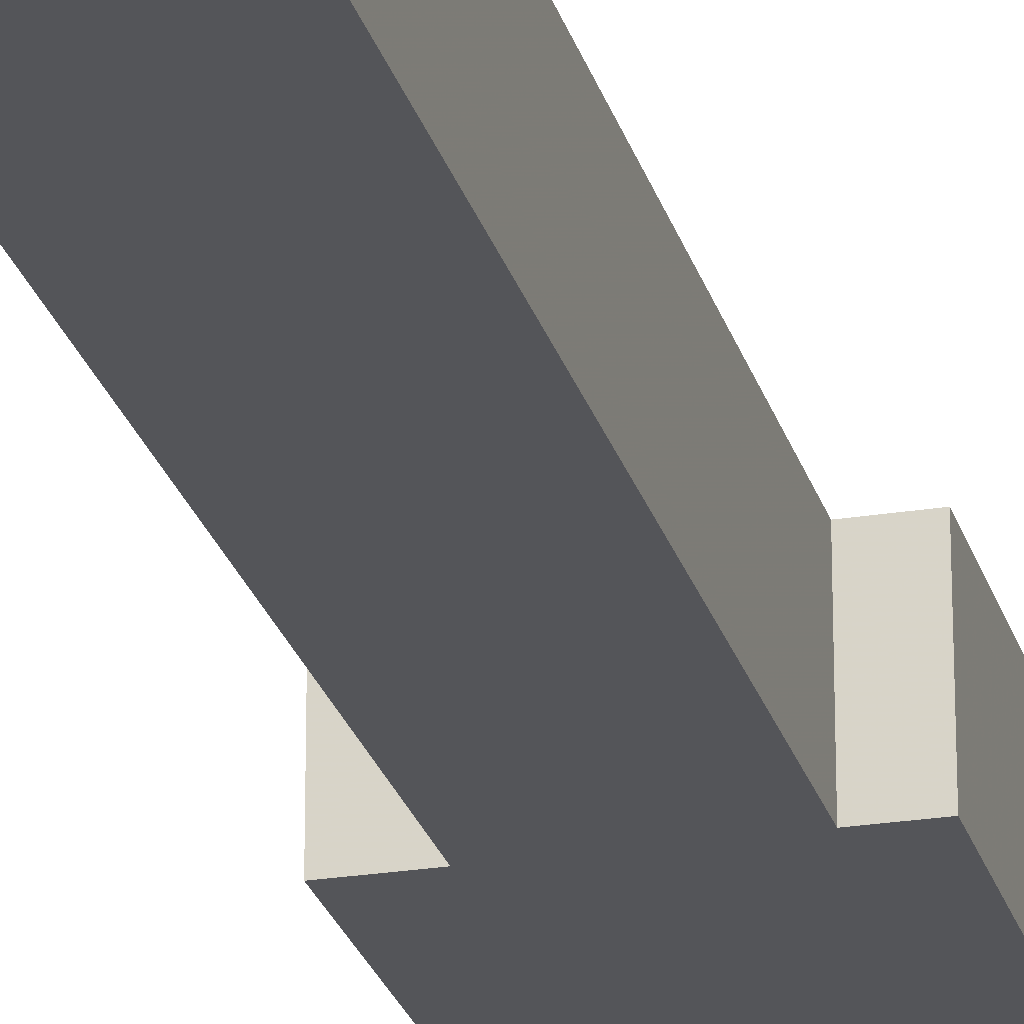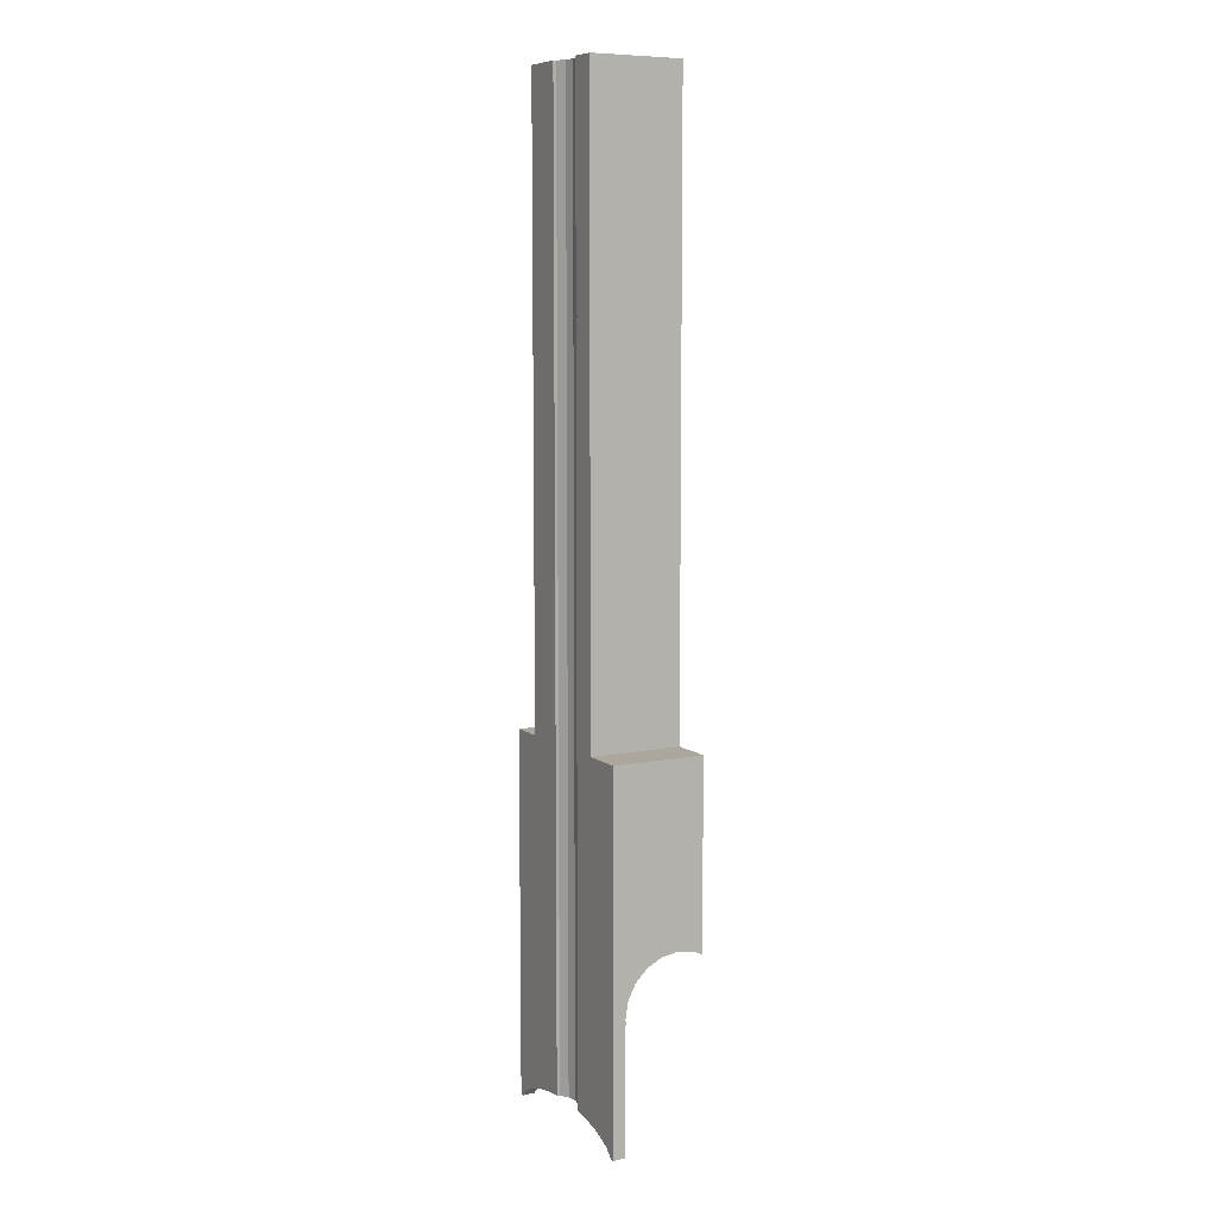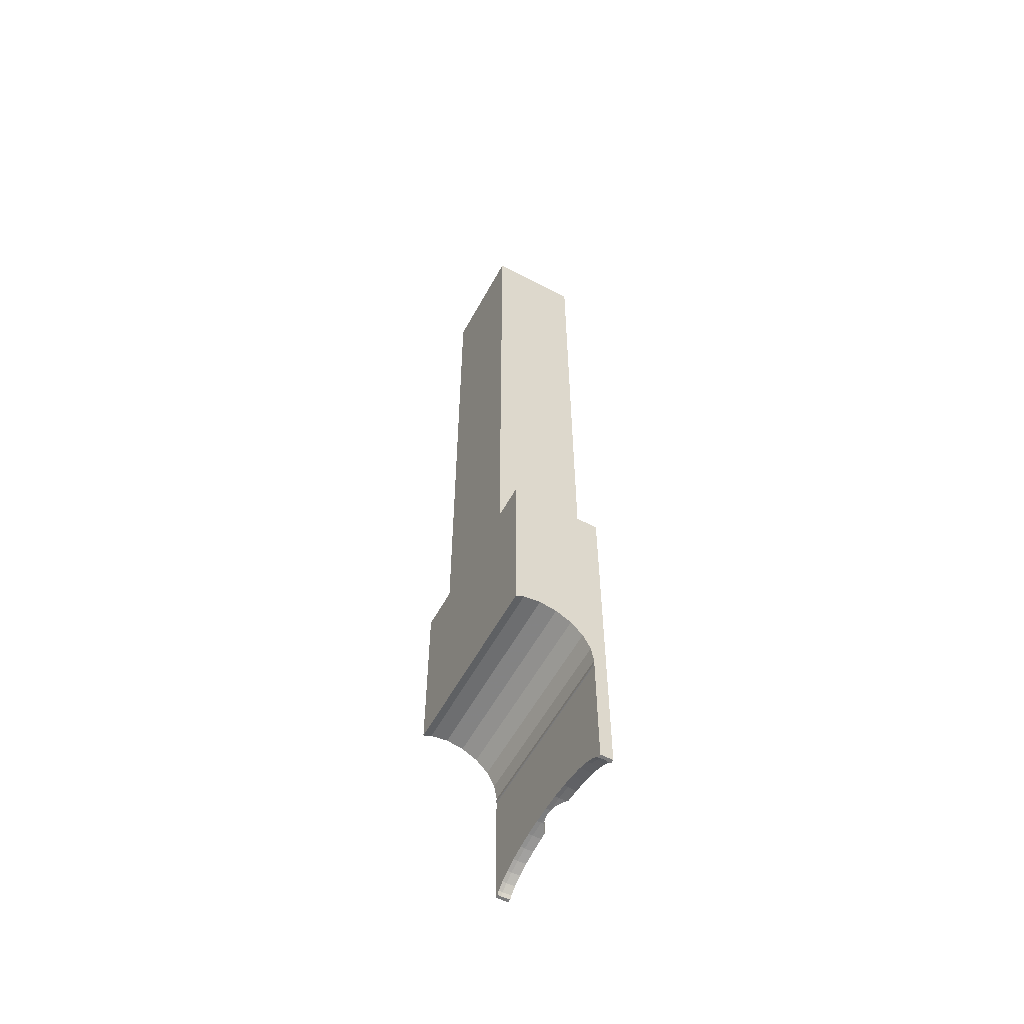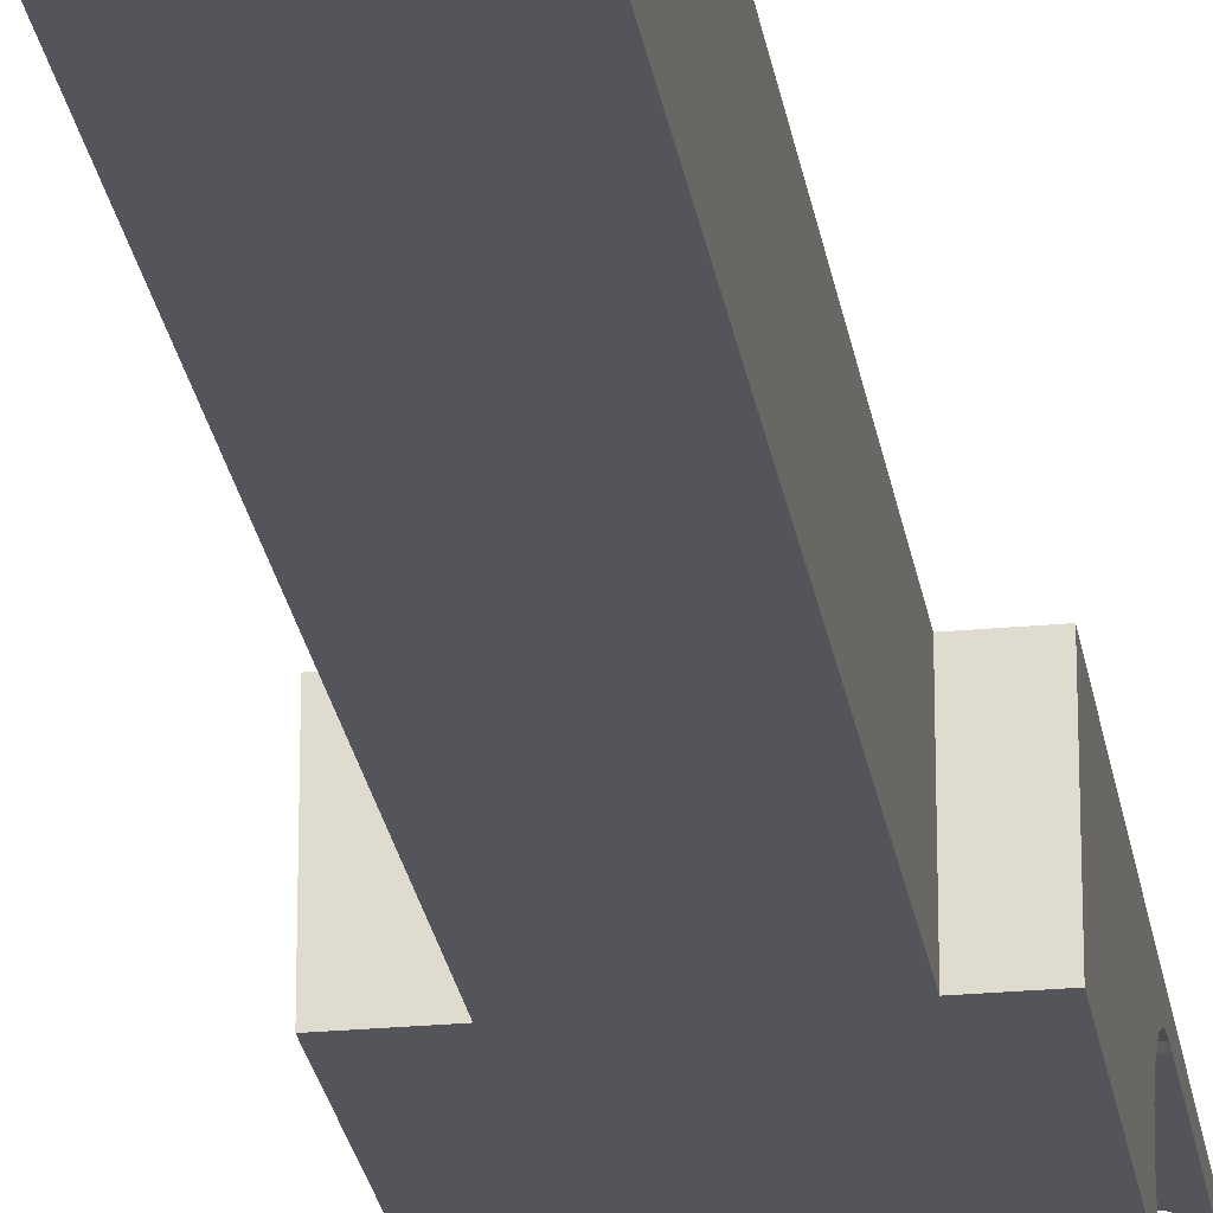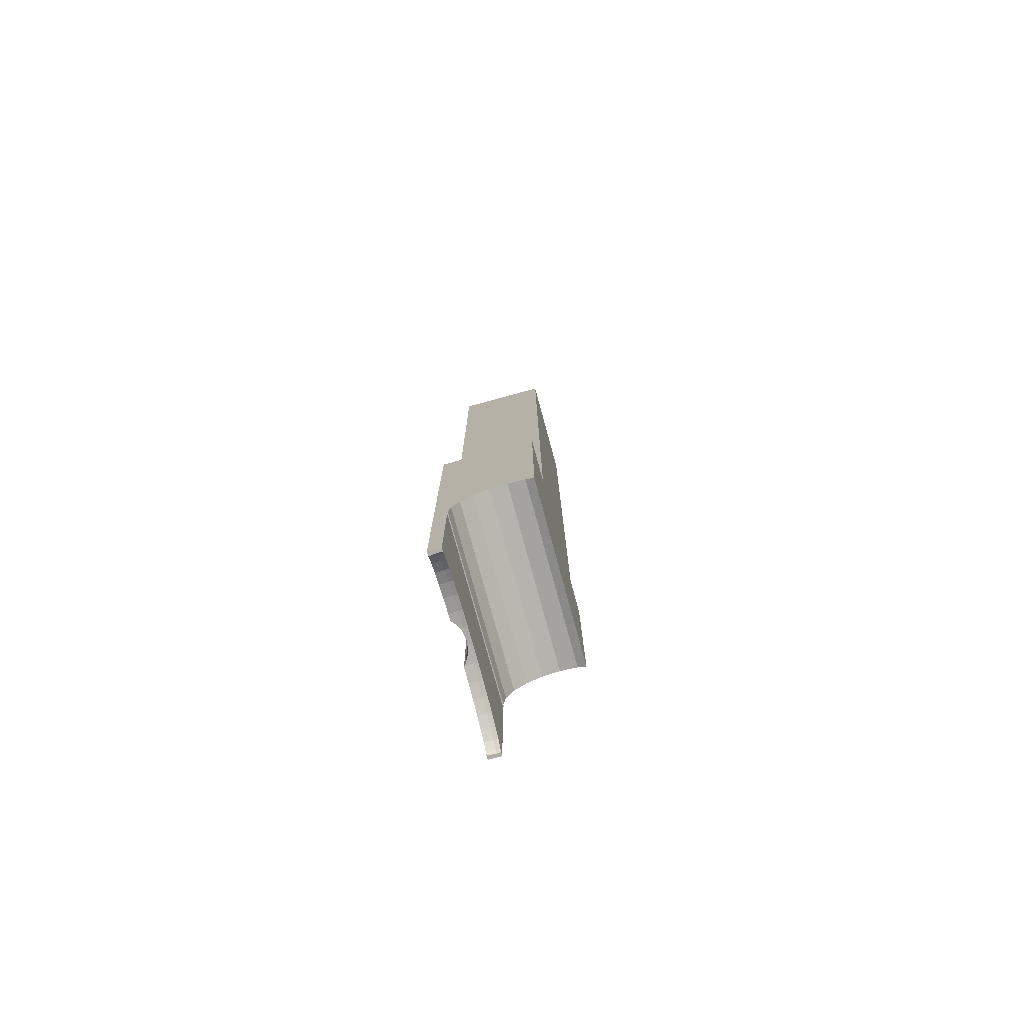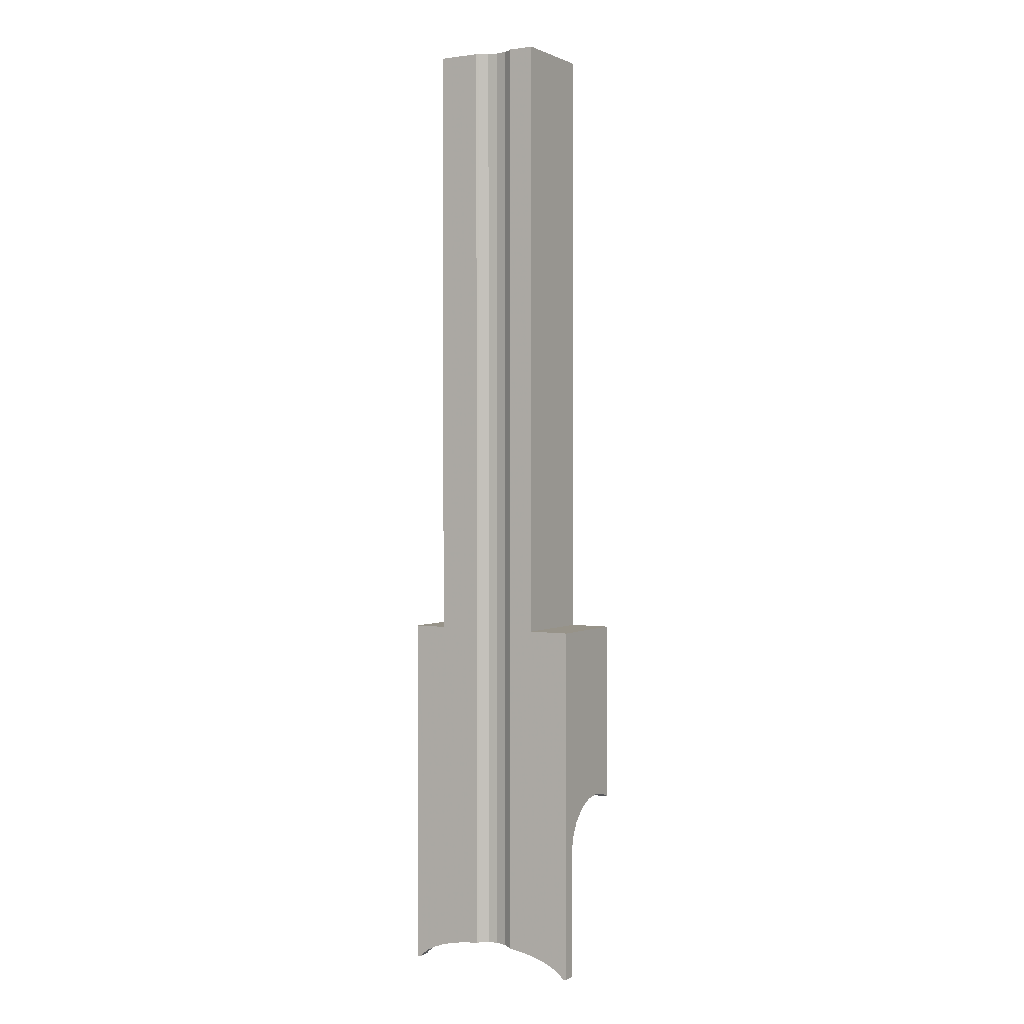
<metadata>
{"format":"obj","ext":"obj","renderer":"f3d","projection":"perspective","resolution":1024,"background":"white","views":[{"elev":-24.8,"azim":-165.2,"up":"+Z"},{"elev":8.3,"azim":61.1,"up":"+Y"},{"elev":-58.1,"azim":-118.5,"up":"+Y"},{"elev":-24.9,"azim":-171.3,"up":"+Z"},{"elev":-77.3,"azim":105.3,"up":"+Y"},{"elev":1.5,"azim":30.3,"up":"+Y"}]}
</metadata>
<code>
o obj_0
v 11.5 		-94.32 		0.991
v 11.5 		-94.82 		0
v 11.5 		-94 		3
v 11.5 		-94.32 		5.009
v 11.5 		-95.24 		6.822
v 11.5 		-96.68 		8.261
v 11.5 		-98.49 		9.184
v 11.5 		-100.5 		9.503
v 9.677 		-114.8 		9.503
v 11.5 		-101.2 		9.39
v 10.03 		-115 		10
v 11.5 		-101.2 		9.503
v 11.5 		-72.78 		0
v 9.987 		-115 		9.503
v 11.5 		-116 		9.503
v 10.79 		-115.6 		9.503
v 10.57 		-115.5 		9.503
v 6.001 		-113.5 		10
v 5.953 		-113.6 		11
v 5.216 		-113.4 		11
v 11.11 		-116 		10
v 11.06 		-116 		9.503
v -10.5 		-101.2 		9.503
v -9.794 		-115.6 		9.503
v -9.934 		-115.8 		9.503
v 10.84 		-115.6 		10
v -10.06 		-116 		9.503
v -9.839 		-115.6 		10
v -10.11 		-116 		10
v 3.457 		-96.82 		11
v 9.945 		-115 		11
v 9.478 		-114.8 		11
v 10.4 		-115.4 		11
v -9.215 		-115.2 		9.503
v -9.028 		-115 		10
v 10.75 		-115.6 		11
v -8.987 		-115 		9.503
v 11.02 		-116 		10.94
v -7.891 		-114.4 		9.503
v -8.201 		-114.6 		9.503
v -1.5 		0 		11
v 11.01 		-116 		11
v 3.457 		0 		11
v 6.5 		0 		11
v 6.5 		-72.78 		11
v 6.5 		0 		0
v 6.5 		-72.78 		0
v -10.5 		-94.82 		0
v -10.5 		-94.32 		0.991
v -10.5 		-94 		3
v 11.5 		-116 		11
v -10.5 		-94.32 		5.009
v -10.5 		-95.24 		6.822
v -10.5 		-96.68 		8.261
v 11.5 		-72.78 		11
v -10.5 		-98.49 		9.184
v -1.5 		-80.44 		11
v 6.844 		-113.8 		11
v -10.5 		-100.5 		9.503
v 7.51 		-114 		11
v -10.5 		-101.2 		9.39
v 8.279 		-114.2 		11
v -10.5 		-72.78 		0
v -6.5 		0 		11
v -6.5 		-72.78 		11
v -10.5 		-116 		9.503
v 8.854 		-114.4 		11
v -10.5 		-116 		11
v -10.5 		-72.78 		11
v -10.01 		-116 		11
v -9.959 		-115.9 		11
v -9.749 		-115.6 		11
v -9.289 		-115.3 		11
v -8.945 		-115 		11
v -6.5 		-72.78 		0
v -6.5 		0 		0
v -8.321 		-114.7 		11
v -7.854 		-114.4 		11
v -7.086 		-114.2 		11
v -6.51 		-114 		11
v -5.42 		-113.7 		9.503
v -7.928 		-114.4 		10
v -5.001 		-113.5 		10
v -4.977 		-113.5 		9.503
v -3.247 		-113.3 		9.503
v -3.736 		-113.3 		9.503
v -4.953 		-113.6 		11
v -5.62 		-113.7 		11
v -10.03 		-116 		10.81
v -6.923 		-114.1 		9.503
v -6.572 		-113.9 		10
v -1.403 		-113.1 		9.503
v -1.925 		-113.1 		9.503
v 0.5 		-113 		9.503
v -0.0385 		-113 		9.503
v 7.541 		-113.9 		9.503
v 7.099 		-113.8 		9.503
v 8.891 		-114.4 		9.503
v 8.509 		-114.3 		9.503
v -6.541 		-113.9 		9.503
v 2.403 		-113.1 		9.503
v 1.864 		-113.1 		9.503
v 4.247 		-113.3 		9.503
v 3.725 		-113.2 		9.503
v -3.968 		-113.4 		11
v -3.263 		-113.2 		10
v -3.23 		-113.3 		11
v -0.205 		0 		10.19
v 0.978 		0 		9.997
v -1.272 		0 		10.76
v 3.229 		0 		10.76
v 2.161 		0 		10.19
v 0.5 		-113 		10
v -2.18 		-113.2 		11
v 5.977 		-113.5 		9.503
v 5.487 		-113.5 		9.503
v -1.411 		-113.1 		10
v -1.396 		-113.1 		10.89
v -1.5 		-113.1 		11
v 0.5 		-113 		10.08
v -0.205 		-113 		10.19
v -0.8312 		-113.1 		10.53
v -1.272 		-113.1 		10.76
v 0.57 		-113 		10.06
v 0.978 		-113 		9.997
v 0.9599 		-113 		10
v 0.9961 		-113 		10
v 7.572 		-113.9 		10
v 8.928 		-114.4 		10
v 4.263 		-113.2 		10
v 2.411 		-113.1 		10
v 4.23 		-113.3 		11
v 3.457 		-113.2 		11
v 2.406 		-113.1 		10.32
v 2.161 		-113.1 		10.19
v 3.229 		-113.2 		10.76
v 3.161 		-113.2 		10.73
g group_0_14541540
f 2 13 1
f 13 55 3
f 5 55 6
f 7 6 55
f 8 7 55
f 10 8 12
f 4 55 5
f 4 3 55
f 3 1 13
f 14 11 9
f 17 11 14
f 21 26 22
f 31 32 11
f 19 20 18
f 16 26 17
f 17 26 11
f 16 22 26
f 34 28 24
f 24 28 25
f 25 28 29
f 27 25 29
f 29 28 89
f 26 38 36
f 11 33 31
f 124 109 120
f 28 34 35
f 26 36 33
f 26 33 11
f 37 35 34
f 38 26 21
f 42 36 38
f 40 35 37
f 47 46 45
f 44 45 46
f 50 63 49
f 12 51 15
f 12 8 51
f 8 55 51
f 59 61 23
f 52 69 50
f 53 69 52
f 54 69 53
f 56 69 54
f 48 49 63
f 74 73 35
f 35 77 74
f 69 59 68
f 66 68 23
f 67 32 30
f 63 50 69
f 69 56 59
f 23 68 59
f 108 110 121
f 13 2 47
f 2 48 47
f 46 47 76
f 74 69 73
f 76 47 75
f 77 69 74
f 78 69 77
f 137 111 134
f 60 62 30
f 72 68 71
f 30 32 31
f 51 30 36
f 65 69 57
f 73 69 72
f 70 71 68
f 51 36 42
f 31 33 30
f 33 36 30
f 79 57 78
f 68 72 69
f 55 45 30
f 62 67 30
f 51 55 30
f 134 111 135
f 15 21 22
f 101 102 12
f 23 12 94
f 92 93 23
f 15 51 21
f 85 86 23
f 79 80 57
f 69 78 57
f 39 82 40
f 40 82 35
f 84 83 81
f 75 47 48
f 63 75 48
f 35 82 77
f 86 83 84
f 89 68 29
f 10 61 8
f 59 8 61
f 49 2 1
f 1 3 49
f 89 71 70
f 71 89 72
f 28 72 89
f 27 29 66
f 66 29 68
f 70 68 89
f 73 28 35
f 43 30 45
f 63 65 75
f 63 69 65
f 10 23 61
f 28 73 72
f 8 59 56
f 56 7 8
f 49 48 2
f 82 78 77
f 4 52 50
f 53 52 4
f 6 54 53
f 78 82 79
f 54 6 56
f 38 21 51
f 42 38 51
f 66 23 25
f 47 45 13
f 55 13 45
f 23 86 84
f 23 10 12
f 24 25 23
f 25 27 66
f 50 49 3
f 4 50 3
f 45 44 43
f 100 23 81
f 5 53 4
f 34 24 23
f 84 81 23
f 6 53 5
f 40 23 39
f 56 6 7
f 37 34 23
f 40 37 23
f 92 23 95
f 30 43 111
f 57 41 65
f 94 95 23
f 100 90 23
f 39 90 82
f 91 82 90
f 100 91 90
f 100 81 91
f 83 91 81
f 85 23 93
f 80 79 91
f 79 82 91
f 88 91 83
f 80 91 88
f 39 23 90
f 109 125 112
f 87 88 83
f 83 105 87
f 85 106 86
f 123 110 57
f 86 106 83
f 64 65 41
f 107 105 106
f 83 106 105
f 96 97 12
f 102 94 12
f 92 117 93
f 96 12 99
f 104 101 12
f 113 117 95
f 94 113 95
f 94 102 125
f 114 107 106
f 85 93 106
f 117 106 93
f 92 95 117
f 119 114 118
f 97 115 12
f 103 104 12
f 116 12 115
f 118 114 117
f 99 12 98
f 106 117 114
f 9 98 12
f 120 121 113
f 122 117 121
f 14 9 12
f 14 12 17
f 17 12 16
f 116 103 12
f 22 16 15
f 113 121 117
f 15 16 12
f 96 128 97
f 123 118 117
f 123 117 122
f 120 108 121
f 97 128 18
f 122 121 110
f 57 118 123
f 113 124 120
f 113 94 126
f 125 126 94
f 11 129 9
f 113 126 124
f 75 65 76
f 64 76 65
f 18 58 19
f 88 57 80
f 46 76 109
f 110 108 76
f 126 109 124
f 125 109 126
f 87 57 88
f 41 110 76
f 127 112 125
f 105 57 87
f 60 58 128
f 58 18 128
f 107 57 105
f 46 111 43
f 112 111 46
f 43 44 46
f 128 62 60
f 119 118 57
f 98 129 99
f 108 109 76
f 109 112 46
f 64 41 76
f 96 99 128
f 129 128 99
f 98 9 129
f 131 127 102
f 127 125 102
f 67 62 129
f 128 129 62
f 104 130 131
f 104 131 101
f 107 114 57
f 103 130 104
f 32 129 11
f 116 130 103
f 67 129 32
f 101 131 102
f 134 135 131
f 131 135 127
f 30 133 132
f 132 20 30
f 58 60 30
f 20 19 30
f 19 58 30
f 114 119 57
f 135 112 127
f 136 130 133
f 136 137 130
f 132 133 130
f 108 120 109
f 123 122 110
f 41 57 110
f 131 130 137
f 134 131 137
f 136 111 137
f 112 135 111
f 130 18 20
f 20 132 130
f 111 136 30
f 133 30 136
f 18 130 116
f 115 18 116
f 97 18 115

</code>
